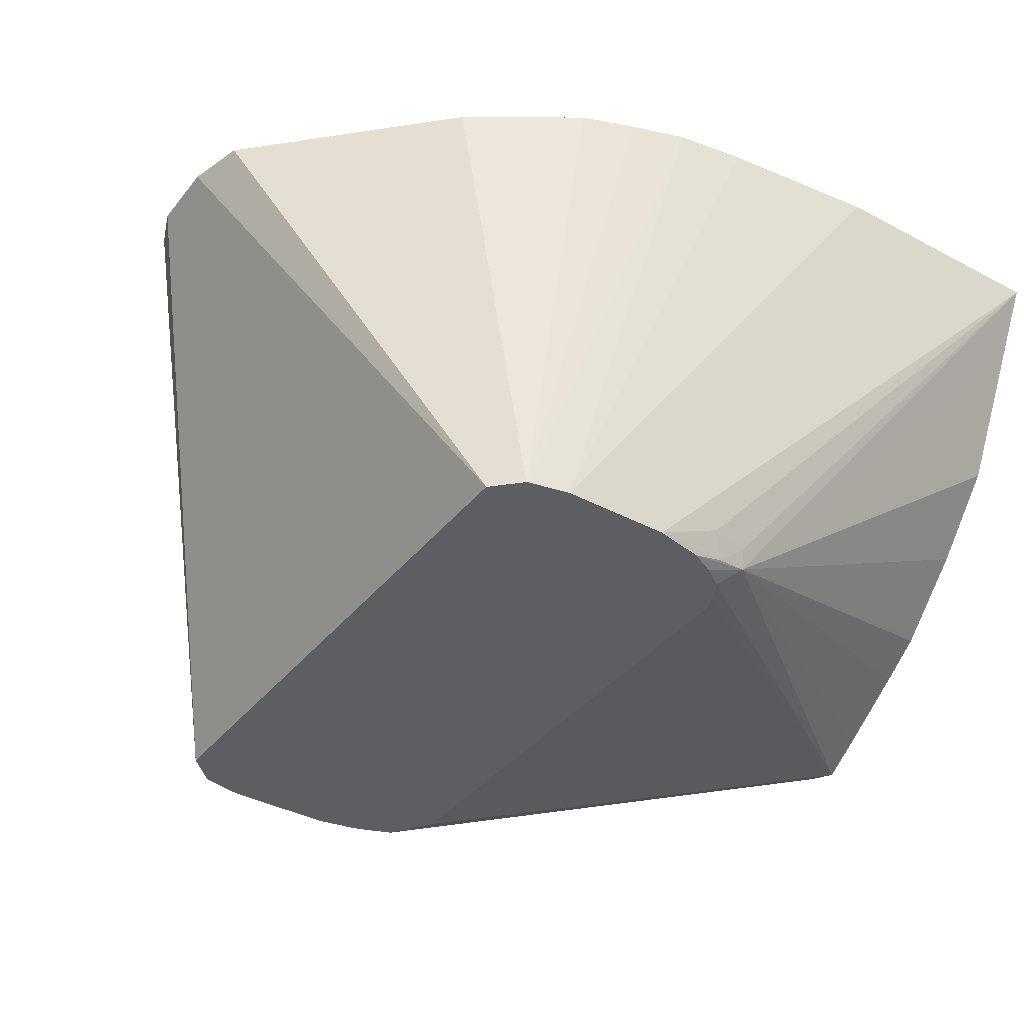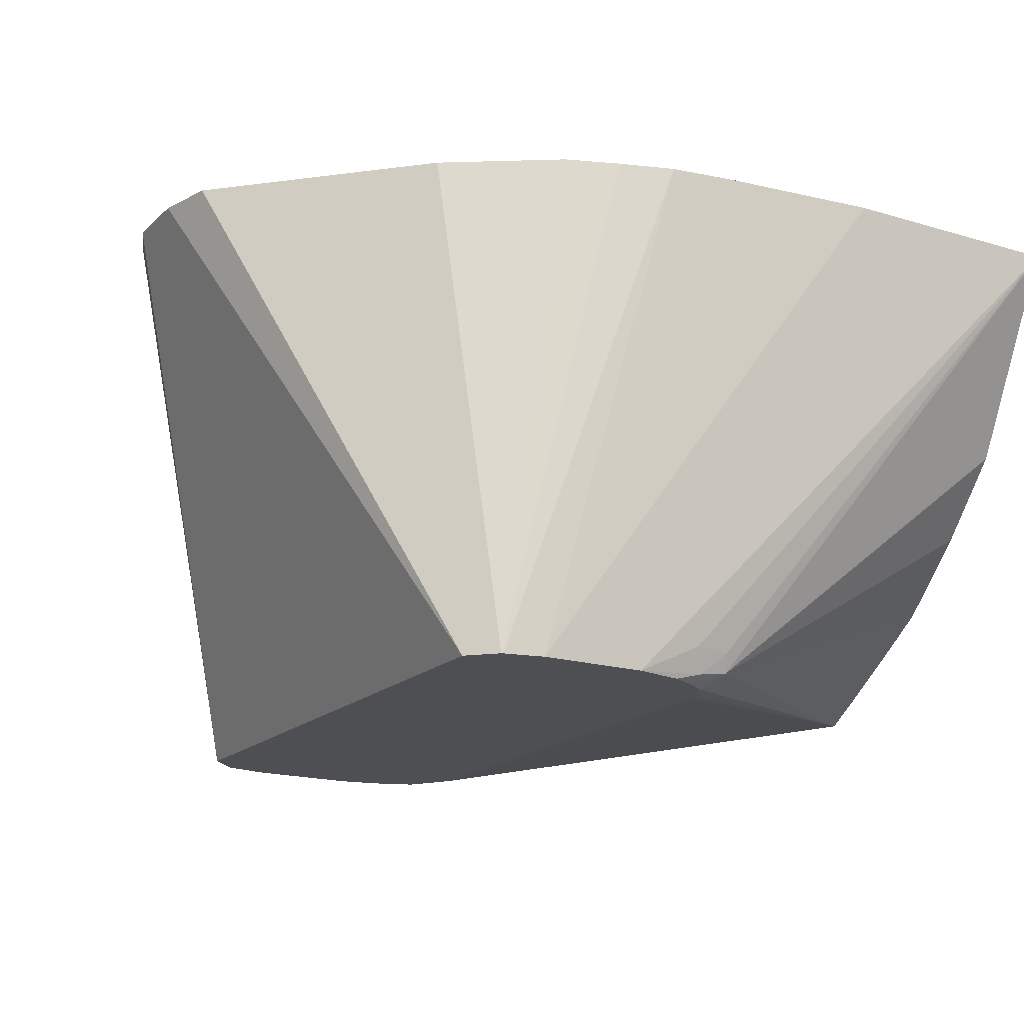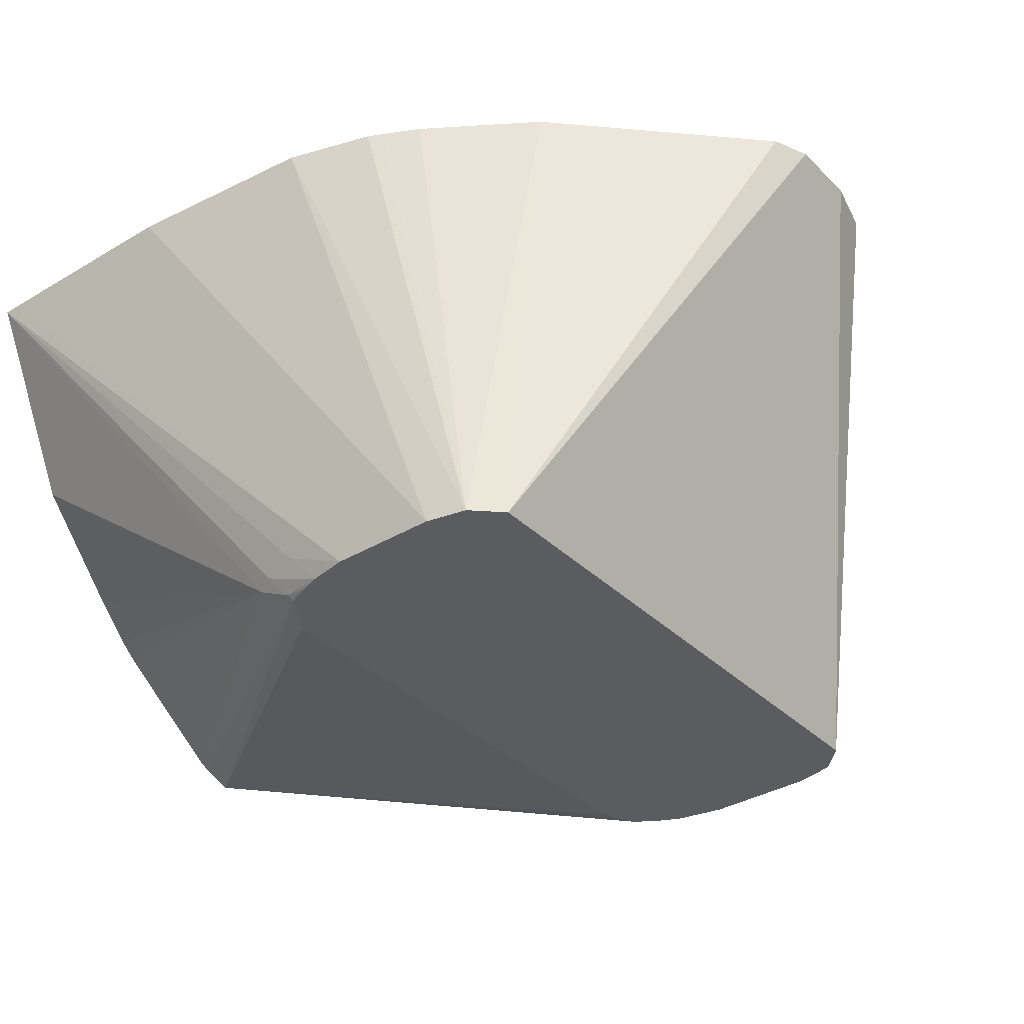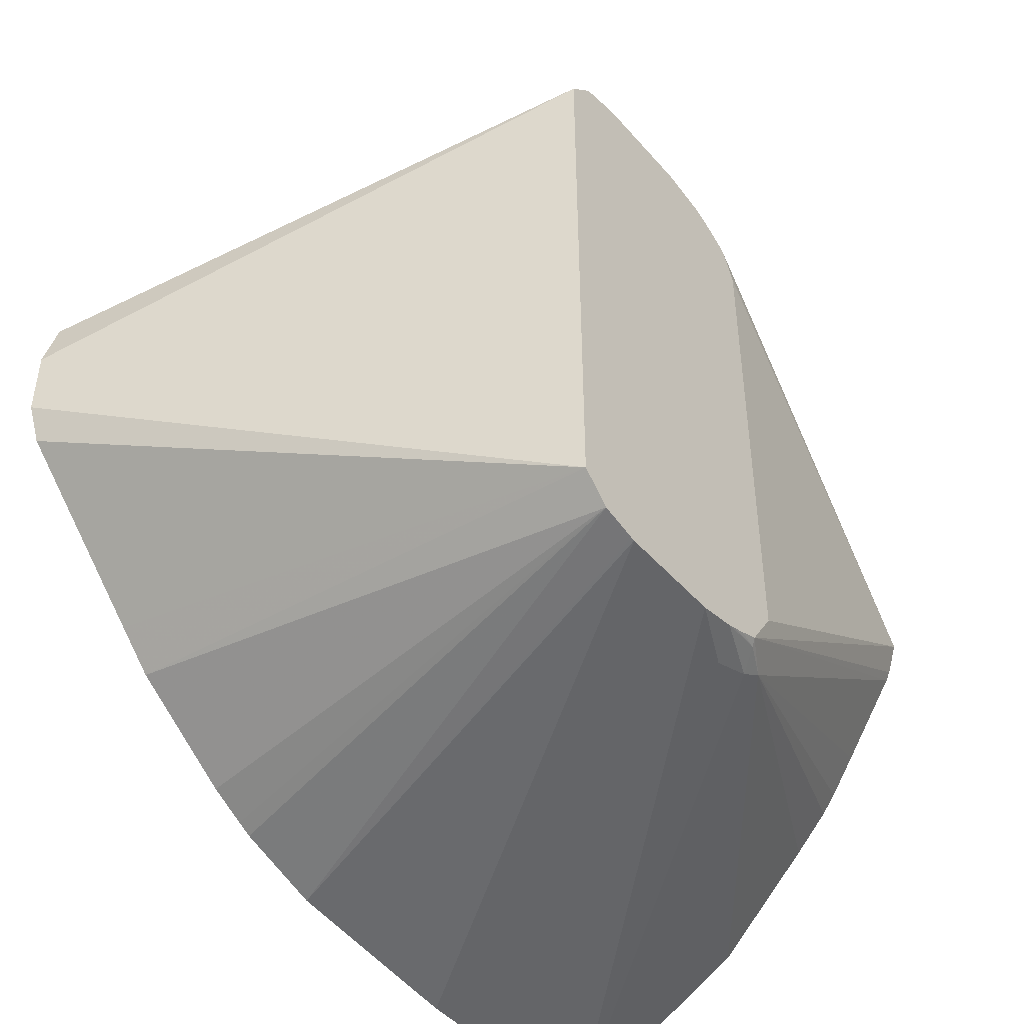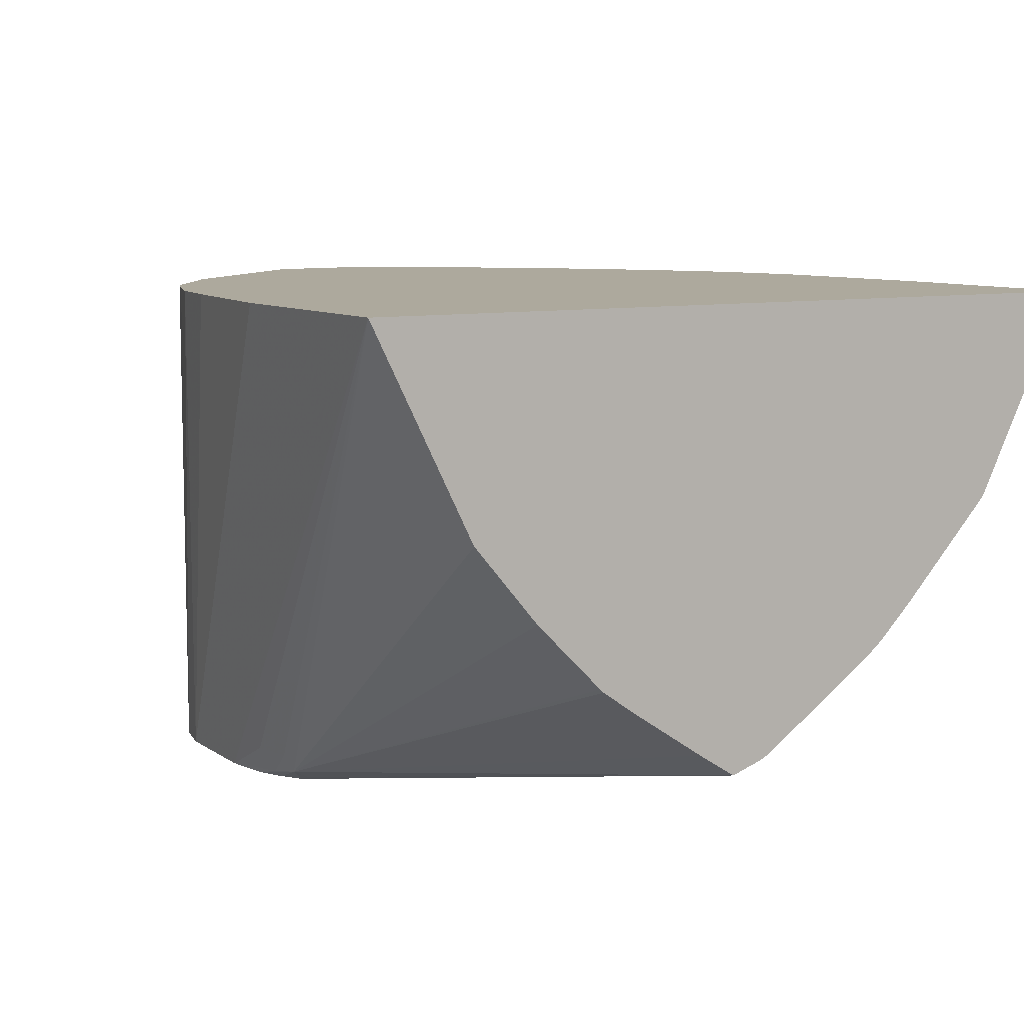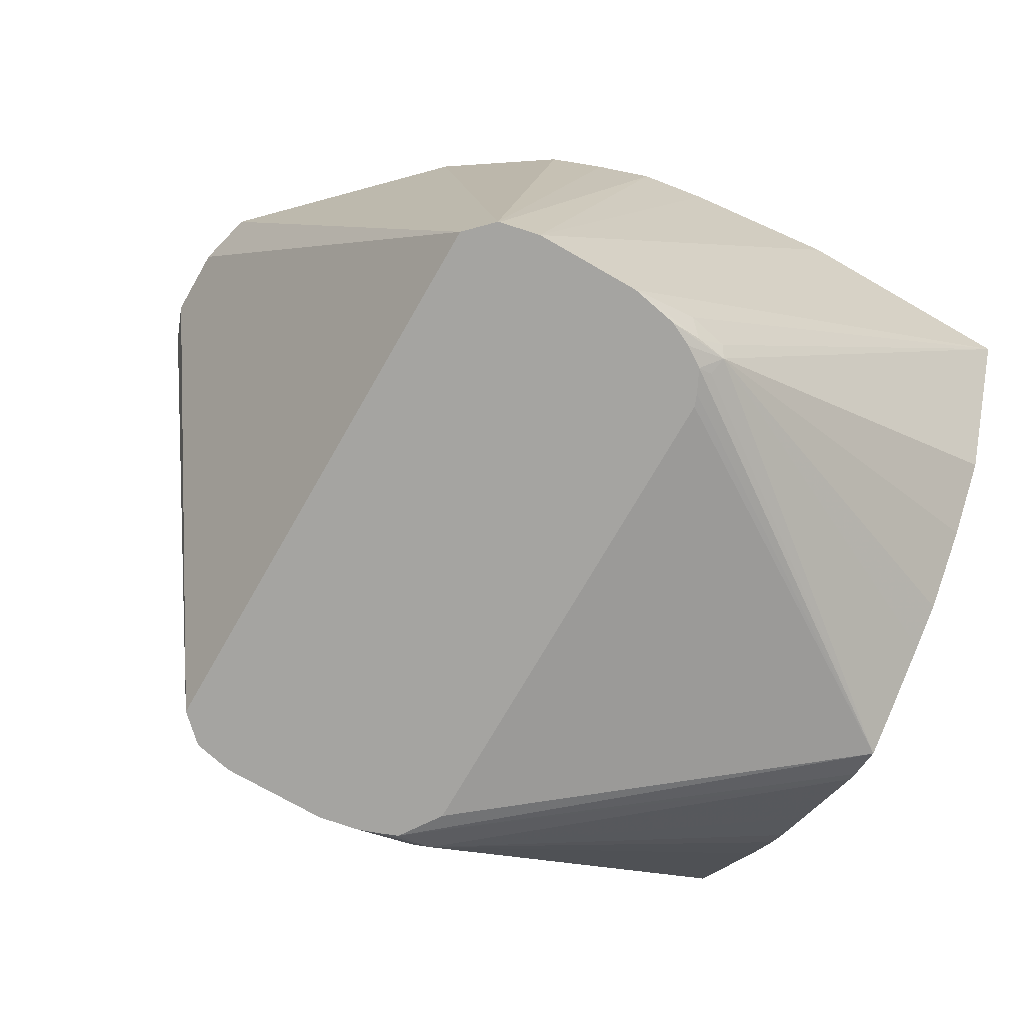
<metadata>
{"format":"obj","ext":"obj","renderer":"f3d","projection":"perspective","resolution":1024,"background":"white","views":[{"elev":-38.3,"azim":-34.1,"up":"+Y"},{"elev":-17.8,"azim":-30.5,"up":"+Y"},{"elev":-35.2,"azim":-141.6,"up":"+Y"},{"elev":-45.7,"azim":-51.8,"up":"+Z"},{"elev":8.8,"azim":59.3,"up":"+Y"},{"elev":-73.3,"azim":-29.9,"up":"+Y"}]}
</metadata>
<code>
v 0.1884 -0.1668 -0.1005
v 0.1345 -0.1668 -0.1005
v 0.1938 -0.1668 -0.09095
v 0.1938 -0.1669 -0.1005
v 0.07258 -0.2952 -0.08072
v 0.04566 -0.2952 -0.08072
v 0.08437 -0.1668 -0.09579
v 0.1938 -0.1668 0.1005
v 0.1938 -0.1704 -0.09866
v 0.1031 -0.2893 -0.07623
v 0.09867 -0.2882 -0.07848
v 0.08968 -0.287 -0.08072
v 0.08244 -0.2952 -0.07891
v 0.04476 -0.2952 -0.08052
v 0.03556 -0.2952 -0.07848
v 0.06281 -0.1668 -0.08906
v 0.09978 -0.287 0.07848
v 0.1009 -0.2915 0.07623
v 0.1938 -0.1812 0.09329
v 0.1327 -0.1668 0.1005
v 0.07258 -0.2952 0.08072
v 0.08968 -0.287 0.08072
v 0.1938 -0.1824 -0.09268
v 0.09303 -0.2952 -0.07507
v 0.09416 -0.2938 -0.07623
v 0.1938 -0.2063 -0.08072
v 0.1938 -0.2183 -0.07474
v 0.1938 -0.2434 -0.05141
v 0.1938 -0.2524 -0.04246
v 0.1938 -0.2561 -0.03789
v 0.1938 -0.2628 -0.02825
v 0.1938 -0.2769 -0.007771
v 0.0849 -0.2952 -0.07812
v 0.05018 -0.1668 -0.08255
v 0.05916 -0.1668 -0.08723
v 0.02851 -0.2952 -0.07175
v 0.02328 -0.1668 -0.06461
v 0.09269 -0.293 0.07773
v 0.08473 -0.2952 0.07828
v 0.09095 -0.2952 0.07523
v 0.09618 -0.2952 0.07175
v 0.09978 -0.2938 0.07175
v 0.1938 -0.2808 0.002676
v 0.1938 -0.2745 0.01255
v 0.1938 -0.263 0.02977
v 0.1938 -0.2556 0.04035
v 0.1938 -0.2547 0.04126
v 0.1938 -0.2476 0.04844
v 0.1938 -0.2386 0.05741
v 0.1938 -0.2377 0.05829
v 0.1938 -0.2183 0.07474
v 0.1938 -0.2171 0.07535
v 0.1938 -0.2009 0.08342
v 0.1938 -0.183 0.09239
v 0.09333 -0.1668 0.09632
v 0.04566 -0.2952 0.08072
v 0.1938 -0.2781 -0.005371
v 0.1031 -0.2938 -0.06726
v 0.1003 -0.2952 -0.06437
v 0.08782 -0.2952 -0.0771
v 0.02851 -0.2952 0.07175
v -0.02523 -0.1668 -0.01064
v -0.02158 -0.1668 -0.01975
v 0.0143 -0.1668 -0.05564
v 0.09905 -0.2952 0.06597
v 0.1003 -0.2952 0.06278
v 0.07667 -0.1668 0.09376
v 0.0356 -0.2952 0.07856
v 0.0352 -0.2952 0.07842
v 0.02328 -0.1668 0.06642
v 0.0143 -0.1668 0.05745
v -0.02158 -0.1668 0.02158
v -0.02523 -0.1668 0.007279
v 0.06321 -0.1668 0.08928
v 0.05018 -0.1668 0.08436
f 17 38 18
f 15 34 35
f 15 35 16
f 15 36 37
f 15 37 34
f 17 22 38
f 18 44 45
f 18 39 40
f 18 40 41
f 18 41 42
f 18 42 43
f 18 43 44
f 13 25 33
f 18 45 46
f 18 38 39
f 69 75 70
f 10 27 28
f 10 32 24
f 8 18 19
f 18 46 47
f 8 20 56
f 8 56 21
f 8 21 22
f 8 22 17
f 9 23 10
f 10 24 25
f 10 25 11
f 10 23 26
f 10 26 27
f 10 28 29
f 10 29 30
f 10 30 31
f 10 31 32
f 11 25 13
f 18 47 48
f 36 73 62
f 18 49 50
f 43 65 66
f 43 66 59
f 43 59 58
f 43 58 57
f 55 67 56
f 56 67 68
f 41 43 42
f 61 69 70
f 61 71 72
f 61 72 73
f 67 74 68
f 68 74 69
f 69 74 75
f 8 17 18
f 61 70 71
f 41 65 43
f 36 64 37
f 36 63 64
f 18 50 51
f 18 51 52
f 18 52 53
f 18 53 54
f 18 54 19
f 20 55 56
f 21 39 38
f 21 38 22
f 24 32 57
f 24 57 58
f 24 58 59
f 24 60 25
f 25 60 33
f 36 61 73
f 36 62 63
f 18 48 49
f 7 15 16
f 11 13 12
f 6 14 7
f 1 3 4
f 1 4 5
f 1 5 6
f 1 6 2
f 2 6 7
f 3 8 19
f 1 8 3
f 3 19 54
f 3 53 52
f 3 52 51
f 3 51 50
f 3 50 49
f 3 49 48
f 3 48 47
f 3 54 53
f 1 20 8
f 1 55 20
f 1 67 55
f 7 14 15
f 1 2 7
f 1 7 16
f 1 16 35
f 1 35 34
f 1 34 37
f 1 37 64
f 1 64 63
f 1 63 62
f 1 62 73
f 1 73 72
f 1 72 71
f 1 71 70
f 1 70 75
f 1 75 74
f 3 47 46
f 3 46 45
f 1 74 67
f 3 44 43
f 5 24 59
f 5 59 66
f 5 66 65
f 5 65 41
f 5 41 40
f 5 40 39
f 5 21 56
f 5 56 68
f 5 68 69
f 5 69 61
f 5 61 36
f 5 36 15
f 5 15 14
f 5 14 6
f 3 45 44
f 5 60 24
f 5 33 60
f 5 39 21
f 5 12 13
f 3 43 57
f 5 13 33
f 3 57 32
f 3 32 31
f 3 31 30
f 3 30 29
f 3 28 27
f 3 27 26
f 3 29 28
f 3 23 9
f 3 9 4
f 4 9 10
f 4 10 11
f 4 11 12
f 4 12 5
f 3 26 23

</code>
